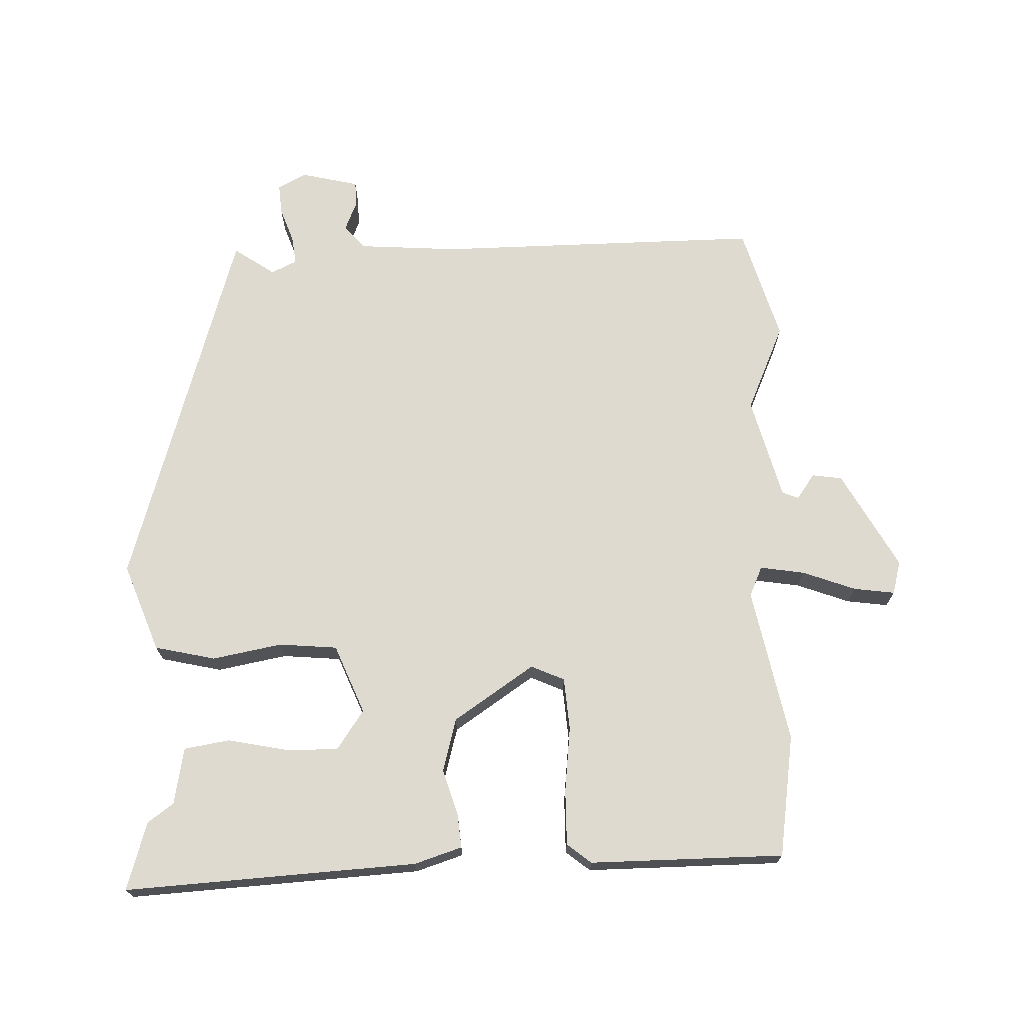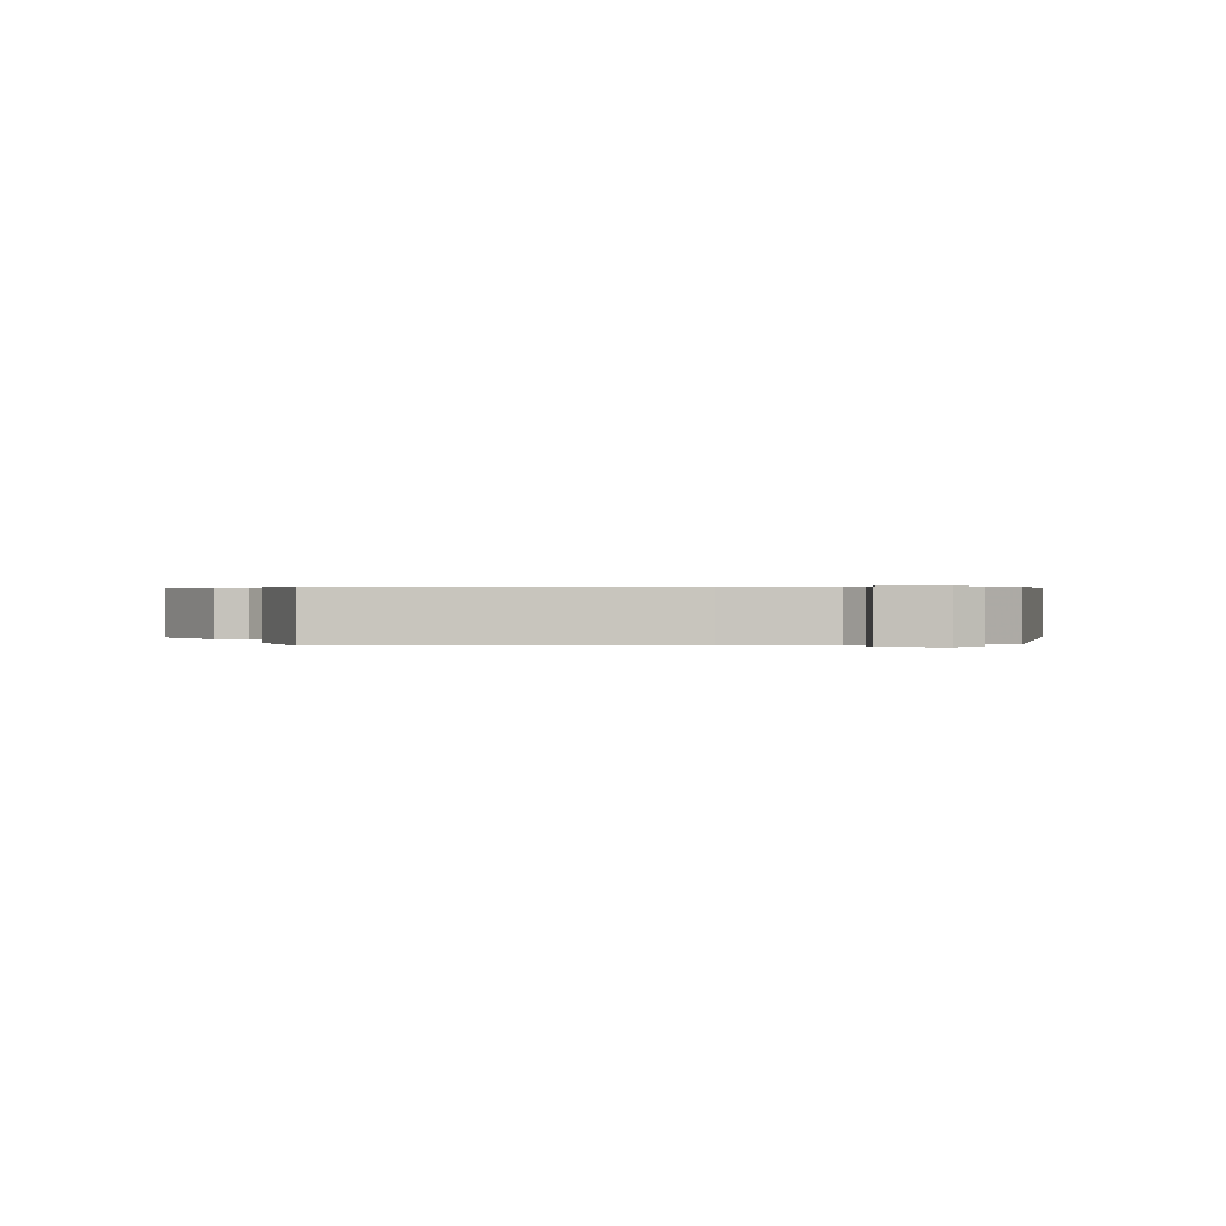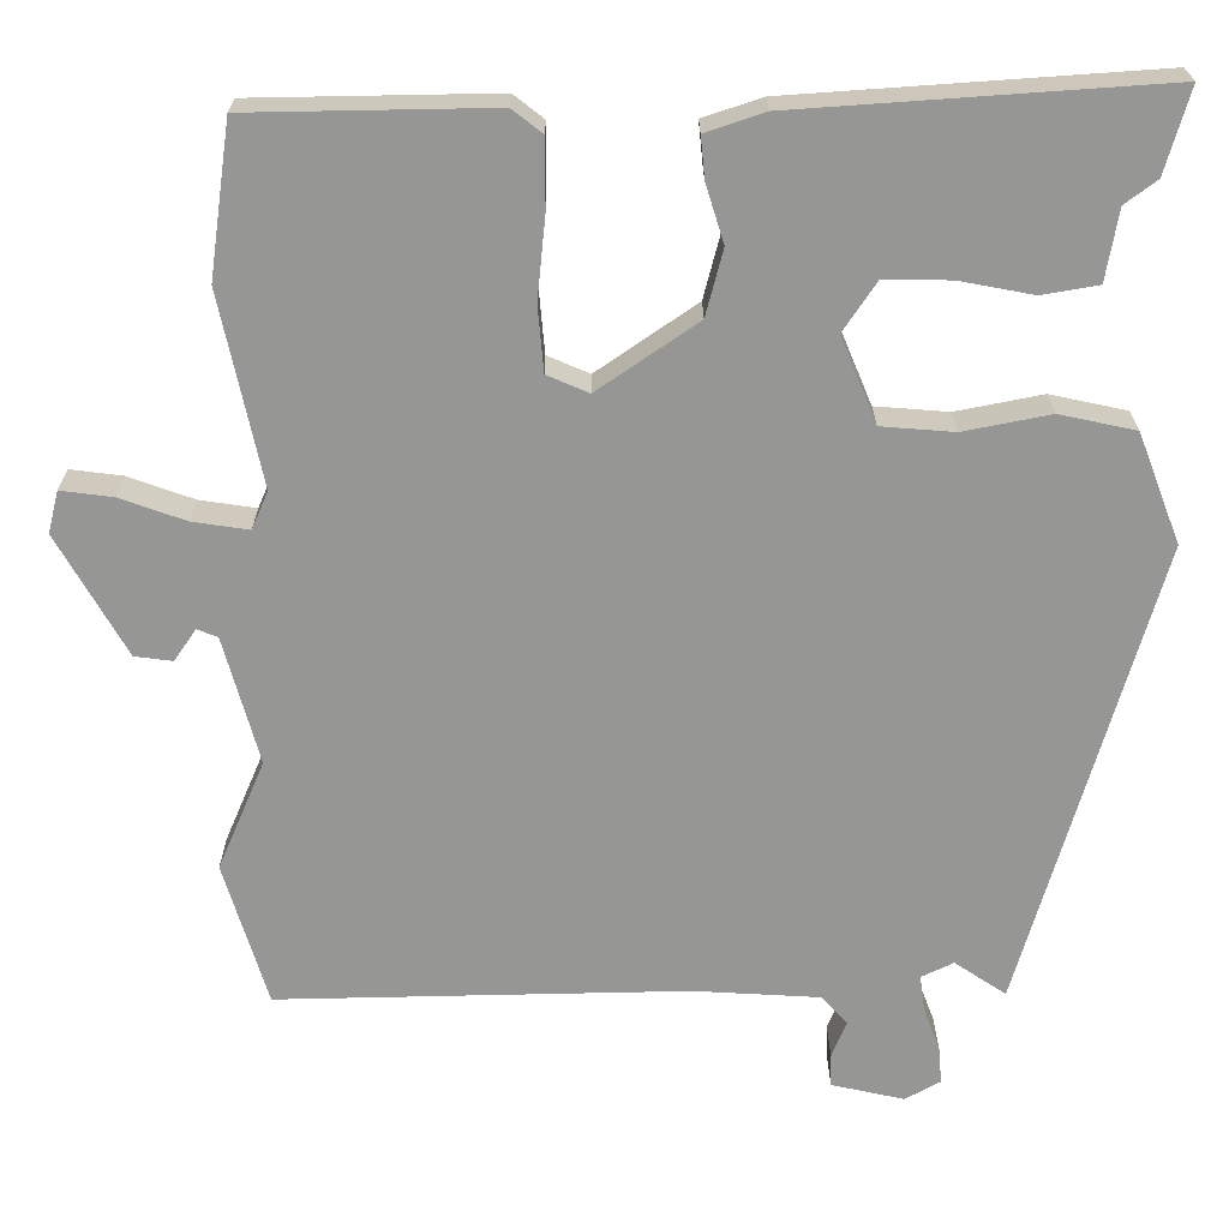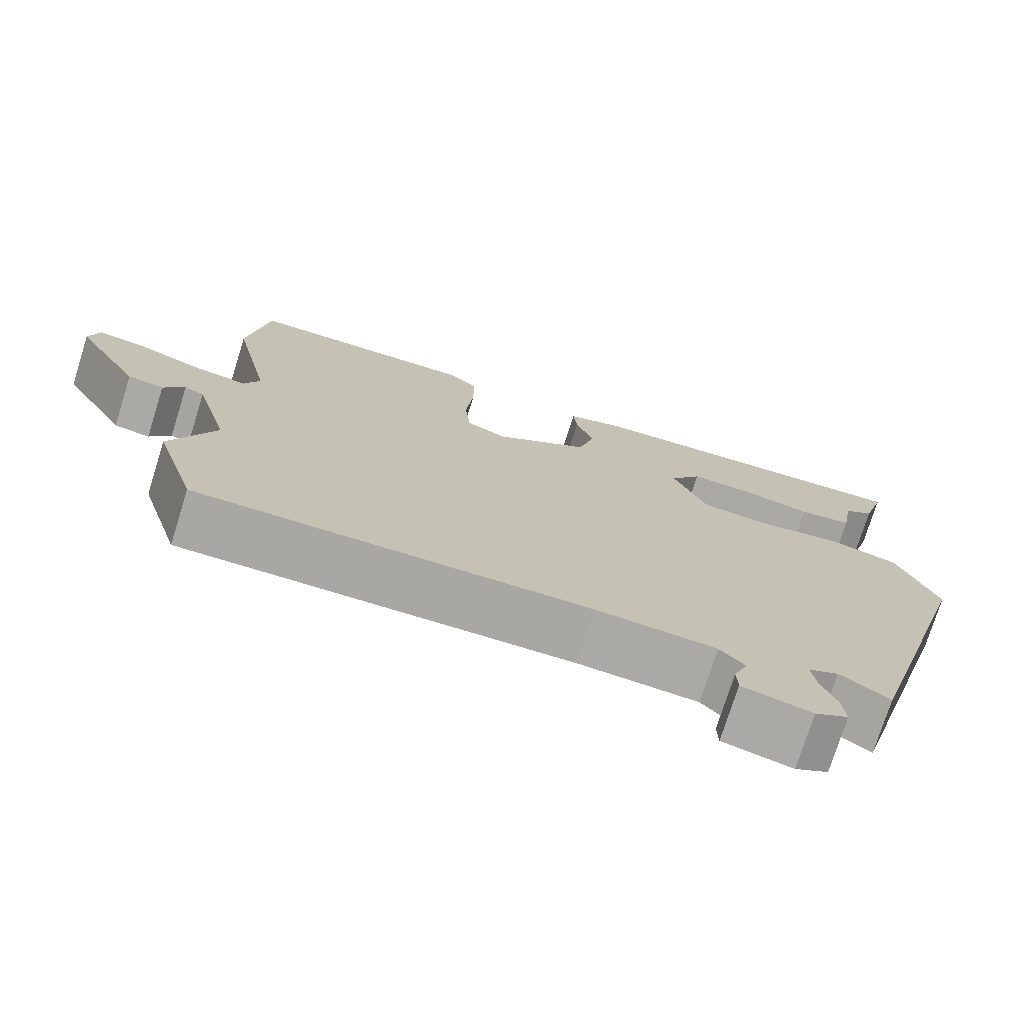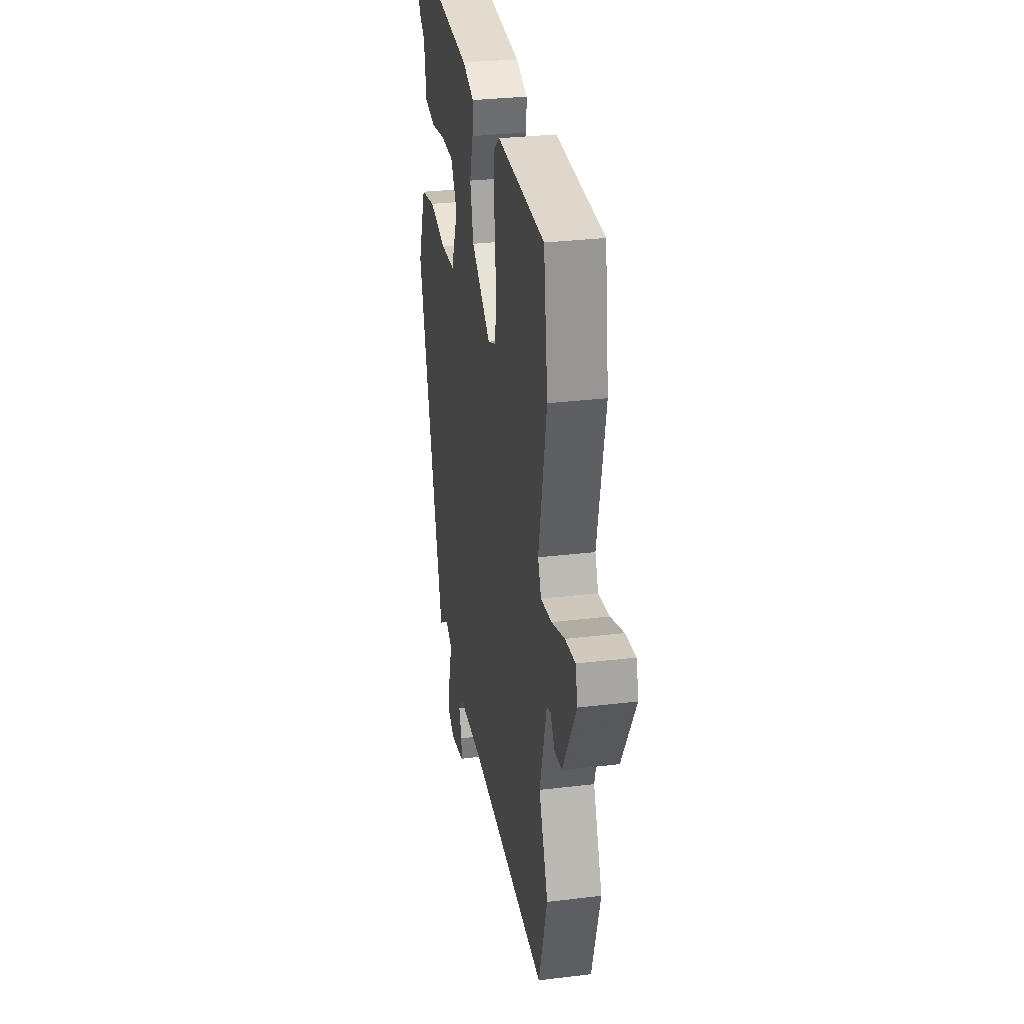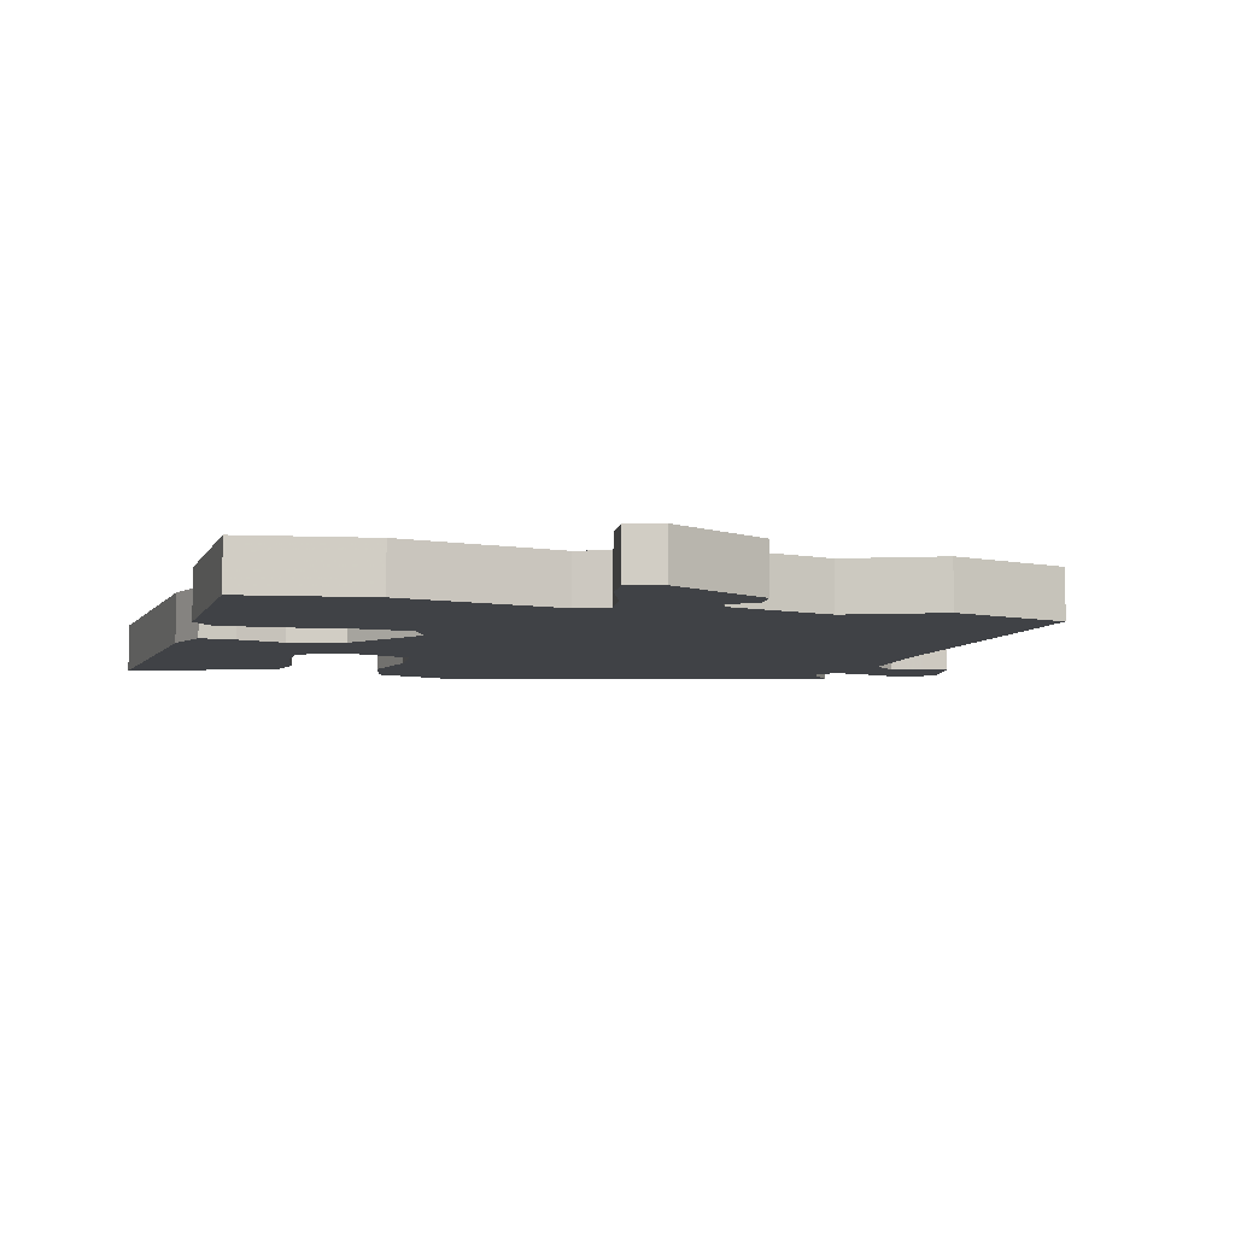
<metadata>
{"format":"obj","ext":"obj","renderer":"f3d","projection":"perspective","resolution":1024,"background":"white","views":[{"elev":70.8,"azim":-1.2,"up":"+Y"},{"elev":0.4,"azim":176.2,"up":"+Y"},{"elev":22.3,"azim":179.7,"up":"+Z"},{"elev":-75.0,"azim":162.6,"up":"+Z"},{"elev":30.5,"azim":80.1,"up":"+Z"},{"elev":-6.4,"azim":74.7,"up":"+Y"}]}
</metadata>
<code>
v -0.491 0.07 0.469
v -0.521 0.07 0.573
v -0.075 0.07 0.542
v -0.003 0.07 0.518
v -0.008 0.07 0.467
v -0.03 0.07 0.396
v -0.009 0.07 0.315
v 0.113 0.07 0.231
v 0.164 0.07 0.253
v 0.171 0.07 0.333
v 0.161 0.07 0.433
v 0.161 0.07 0.517
v 0.198 0.07 0.546
v 0.494 0.07 0.541
v 0.52 0.07 0.354
v 0.47 0.07 0.119
v 0.49 0.07 0.073
v 0.558 0.07 0.083
v 0.639 0.07 0.112
v 0.702 0.07 0.12
v 0.715 0.07 0.069
v 0.631 0.07 -0.079
v 0.585 0.07 -0.085
v 0.558 0.07 -0.046
v 0.533 0.07 -0.056
v 0.49 0.07 -0.212
v 0.547 0.07 -0.346
v 0.494 0.07 -0.521
v -0.004 0.07 -0.511
v -0.157 0.07 -0.52
v -0.189 0.07 -0.555
v -0.171 0.07 -0.6
v -0.172 0.07 -0.64
v -0.261 0.07 -0.66
v -0.304 0.07 -0.636
v -0.3 0.07 -0.59
v -0.28 0.07 -0.537
v -0.274 0.07 -0.493
v -0.313 0.07 -0.474
v -0.376 0.07 -0.516
v -0.54 0.07 0.053
v -0.488 0.07 0.187
v -0.395 0.07 0.207
v -0.289 0.07 0.186
v -0.2 0.07 0.193
v -0.156 0.07 0.298
v -0.197 0.07 0.359
v -0.278 0.07 0.358
v -0.368 0.07 0.341
v -0.437 0.07 0.353
v -0.452 0.07 0.44
v -0.491 0 0.469
v -0.521 0 0.573
v -0.075 0 0.542
v -0.003 0 0.518
v -0.008 0 0.467
v -0.03 0 0.396
v -0.009 0 0.315
v 0.113 0 0.231
v 0.164 0 0.253
v 0.171 0 0.333
v 0.161 0 0.433
v 0.161 0 0.517
v 0.198 0 0.546
v 0.494 0 0.541
v 0.52 0 0.354
v 0.47 0 0.119
v 0.49 0 0.073
v 0.558 0 0.083
v 0.639 0 0.112
v 0.702 0 0.12
v 0.715 0 0.069
v 0.631 0 -0.079
v 0.585 0 -0.085
v 0.558 0 -0.046
v 0.533 0 -0.056
v 0.49 0 -0.212
v 0.547 0 -0.346
v 0.494 0 -0.521
v -0.004 0 -0.511
v -0.157 0 -0.52
v -0.189 0 -0.555
v -0.171 0 -0.6
v -0.172 0 -0.64
v -0.261 0 -0.66
v -0.304 0 -0.636
v -0.3 0 -0.59
v -0.28 0 -0.537
v -0.274 0 -0.493
v -0.313 0 -0.474
v -0.376 0 -0.516
v -0.54 0 0.053
v -0.488 0 0.187
v -0.395 0 0.207
v -0.289 0 0.186
v -0.2 0 0.193
v -0.156 0 0.298
v -0.197 0 0.359
v -0.278 0 0.358
v -0.368 0 0.341
v -0.437 0 0.353
v -0.452 0 0.44
f 48 49 50 51
f 4 5 6
f 3 4 6
f 2 3 6
f 1 2 6
f 51 1 6
f 48 51 6
f 47 48 6
f 46 47 6 7
f 45 46 7 8
f 42 43 44
f 41 42 44
f 40 41 44
f 39 40 44
f 38 39 44 45
f 35 36 37
f 34 35 37
f 33 34 37
f 32 33 37
f 31 32 37
f 30 31 37 38
f 38 45 8
f 30 38 8
f 29 30 8
f 29 8 9
f 28 29 9
f 27 28 9
f 26 27 9
f 22 23 24
f 21 22 24
f 20 21 24
f 19 20 24
f 18 19 24
f 17 18 24 25
f 26 9 10
f 25 26 10
f 17 25 10
f 16 17 10
f 14 15 16
f 13 14 16
f 12 13 16
f 11 12 16
f 10 11 16
f 102 101 100 99
f 57 56 55
f 57 55 54
f 57 54 53
f 57 53 52
f 57 52 102
f 57 102 99
f 57 99 98
f 58 57 98 97
f 59 58 97 96
f 95 94 93
f 95 93 92
f 95 92 91
f 95 91 90
f 96 95 90 89
f 88 87 86
f 88 86 85
f 88 85 84
f 88 84 83
f 88 83 82
f 89 88 82 81
f 59 96 89
f 59 89 81
f 59 81 80
f 60 59 80
f 60 80 79
f 60 79 78
f 60 78 77
f 75 74 73
f 75 73 72
f 75 72 71
f 75 71 70
f 75 70 69
f 76 75 69 68
f 61 60 77
f 61 77 76
f 61 76 68
f 61 68 67
f 67 66 65
f 67 65 64
f 67 64 63
f 67 63 62
f 67 62 61
f 1 52 53 2
f 2 53 54 3
f 3 54 55 4
f 4 55 56 5
f 5 56 57 6
f 6 57 58 7
f 7 58 59 8
f 8 59 60 9
f 9 60 61 10
f 10 61 62 11
f 11 62 63 12
f 12 63 64 13
f 13 64 65 14
f 14 65 66 15
f 15 66 67 16
f 16 67 68 17
f 17 68 69 18
f 18 69 70 19
f 19 70 71 20
f 20 71 72 21
f 21 72 73 22
f 22 73 74 23
f 23 74 75 24
f 24 75 76 25
f 25 76 77 26
f 26 77 78 27
f 27 78 79 28
f 28 79 80 29
f 29 80 81 30
f 30 81 82 31
f 31 82 83 32
f 32 83 84 33
f 33 84 85 34
f 34 85 86 35
f 35 86 87 36
f 36 87 88 37
f 37 88 89 38
f 38 89 90 39
f 39 90 91 40
f 40 91 92 41
f 41 92 93 42
f 42 93 94 43
f 43 94 95 44
f 44 95 96 45
f 45 96 97 46
f 46 97 98 47
f 47 98 99 48
f 48 99 100 49
f 49 100 101 50
f 50 101 102 51
f 51 102 52 1

</code>
